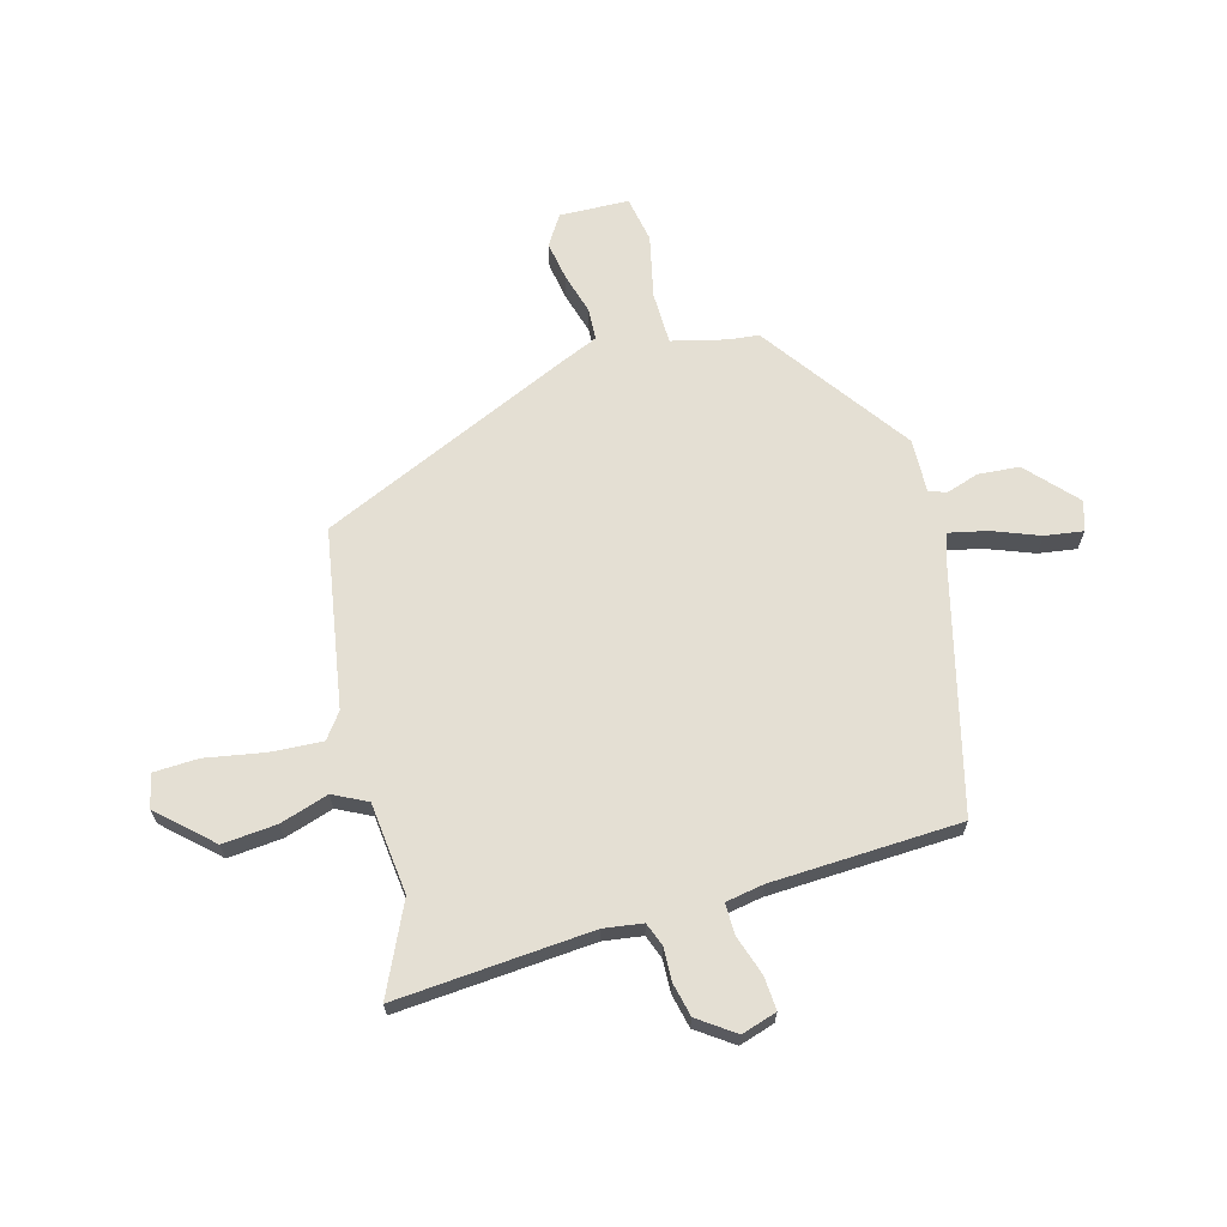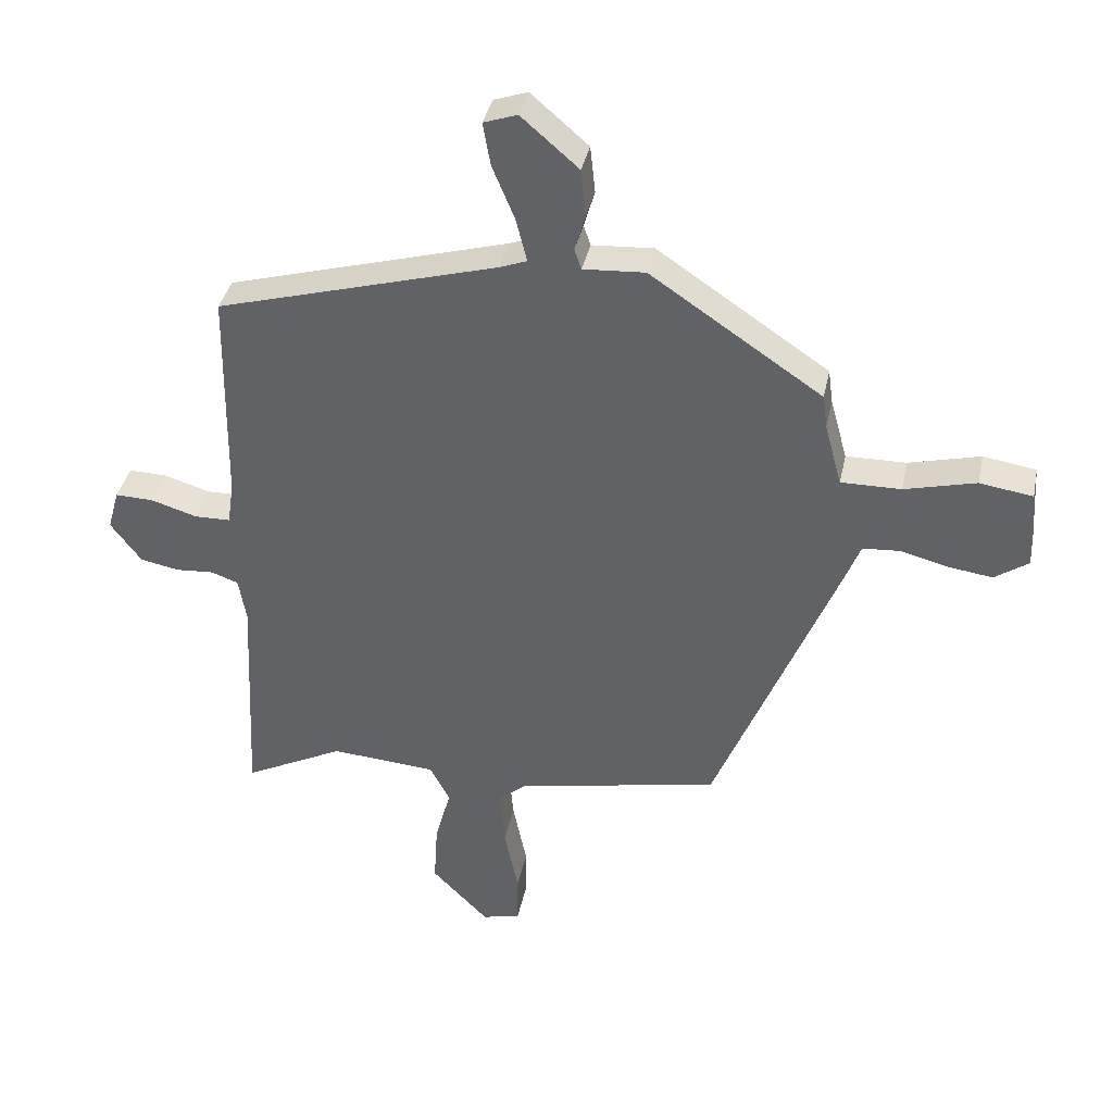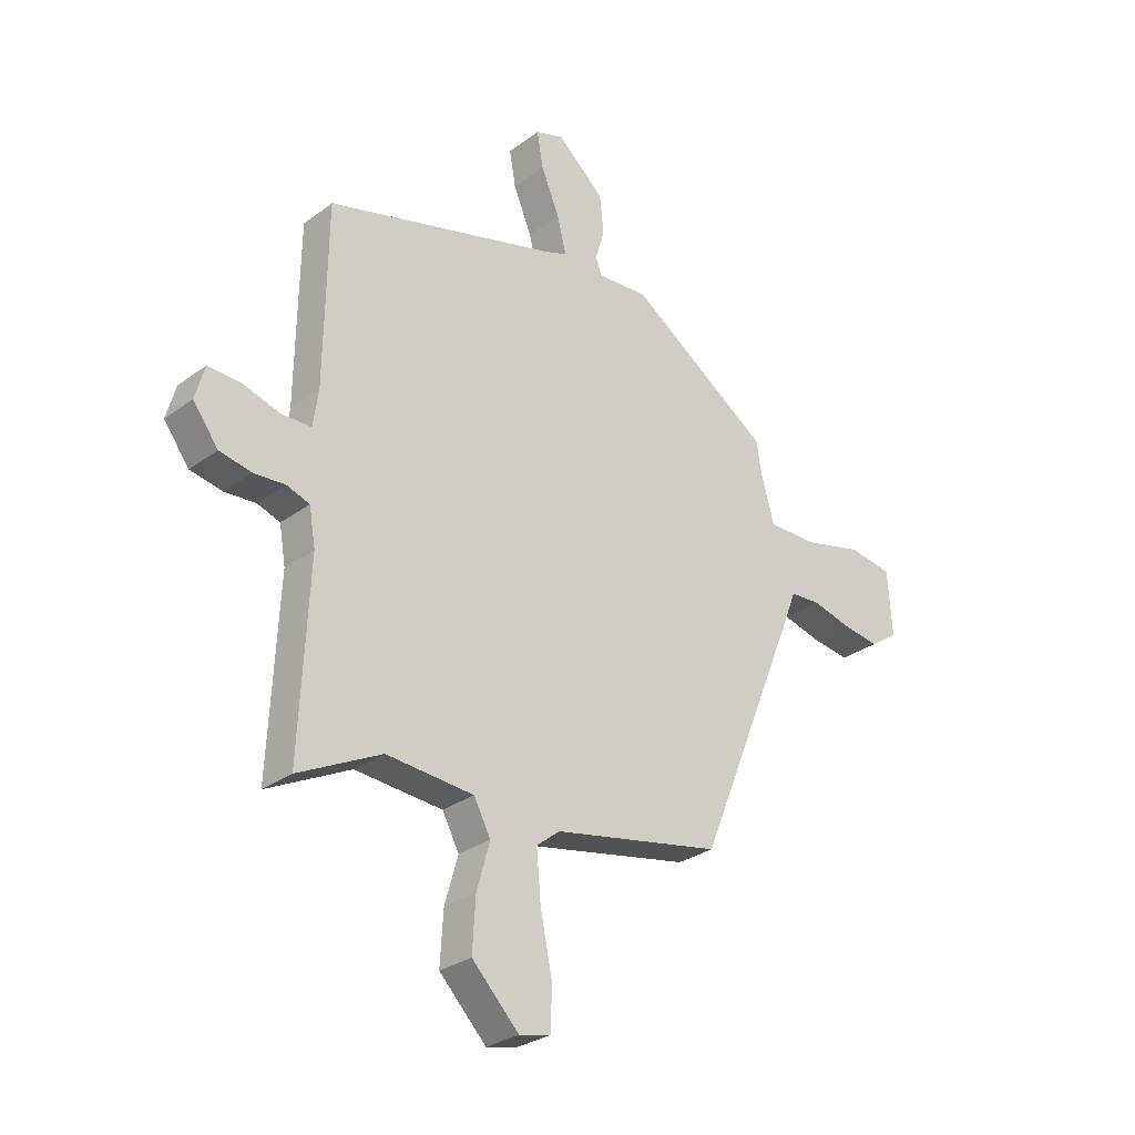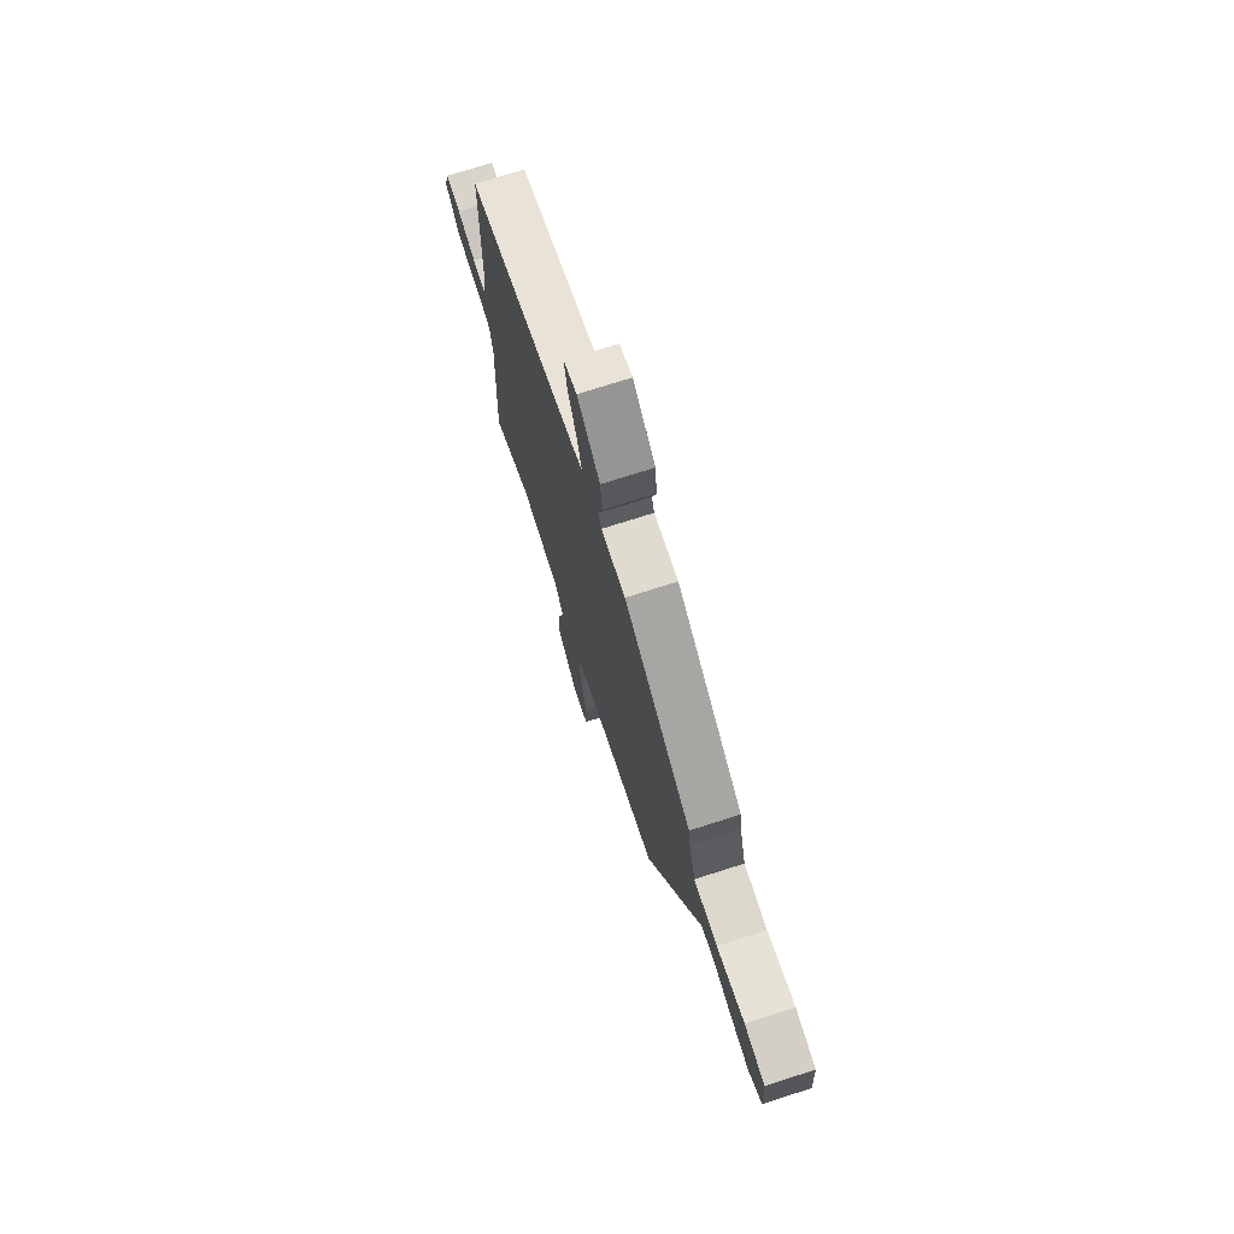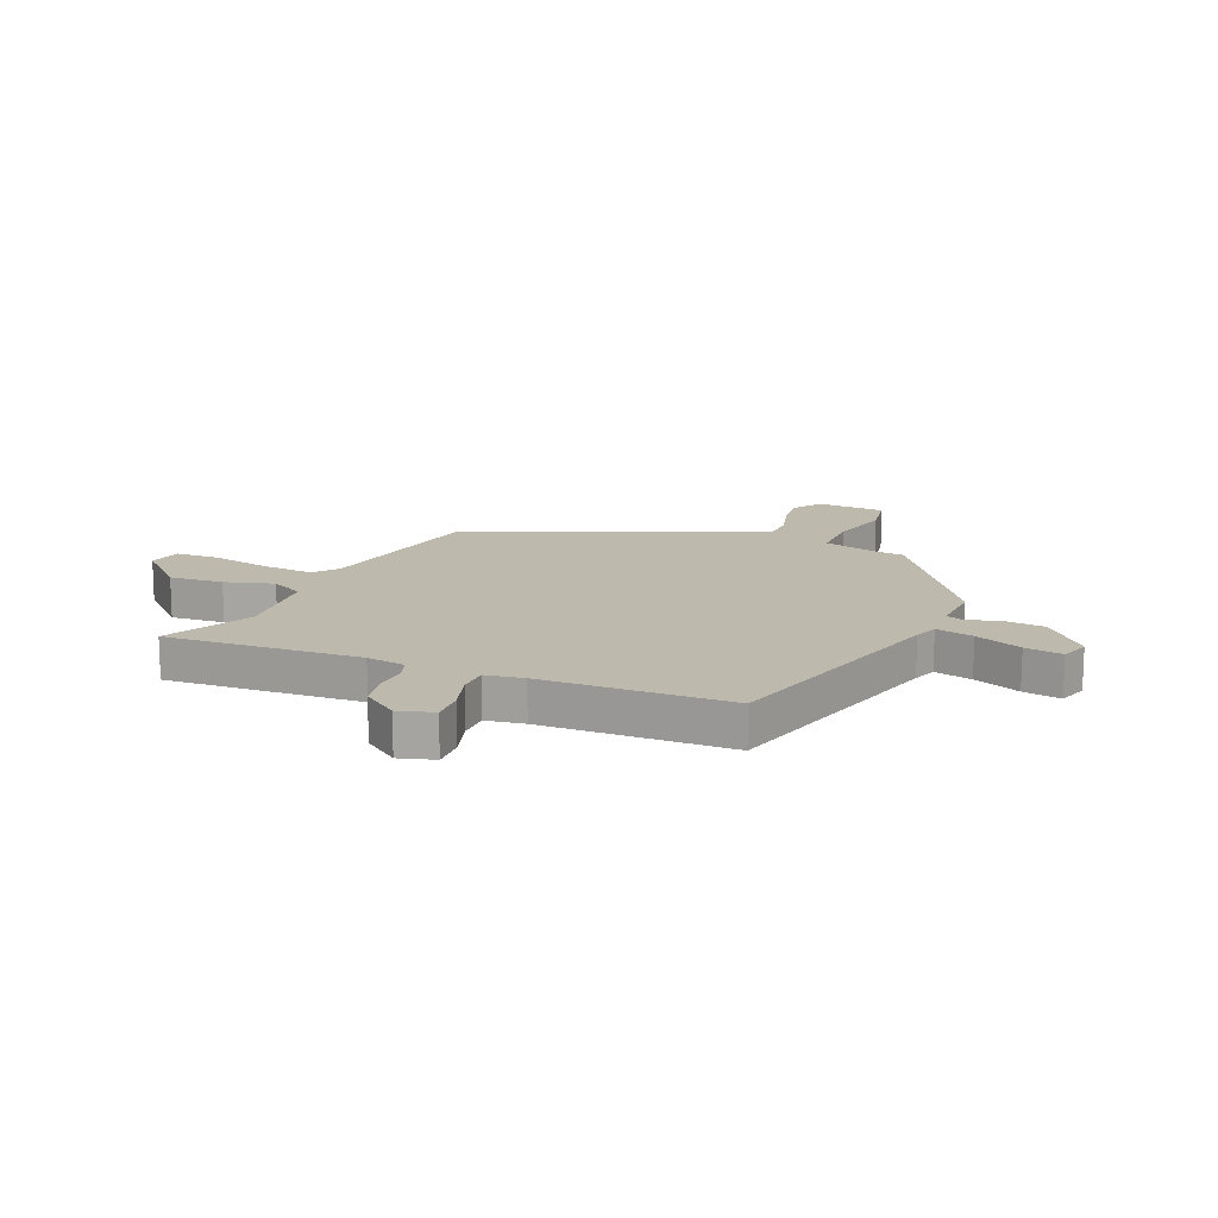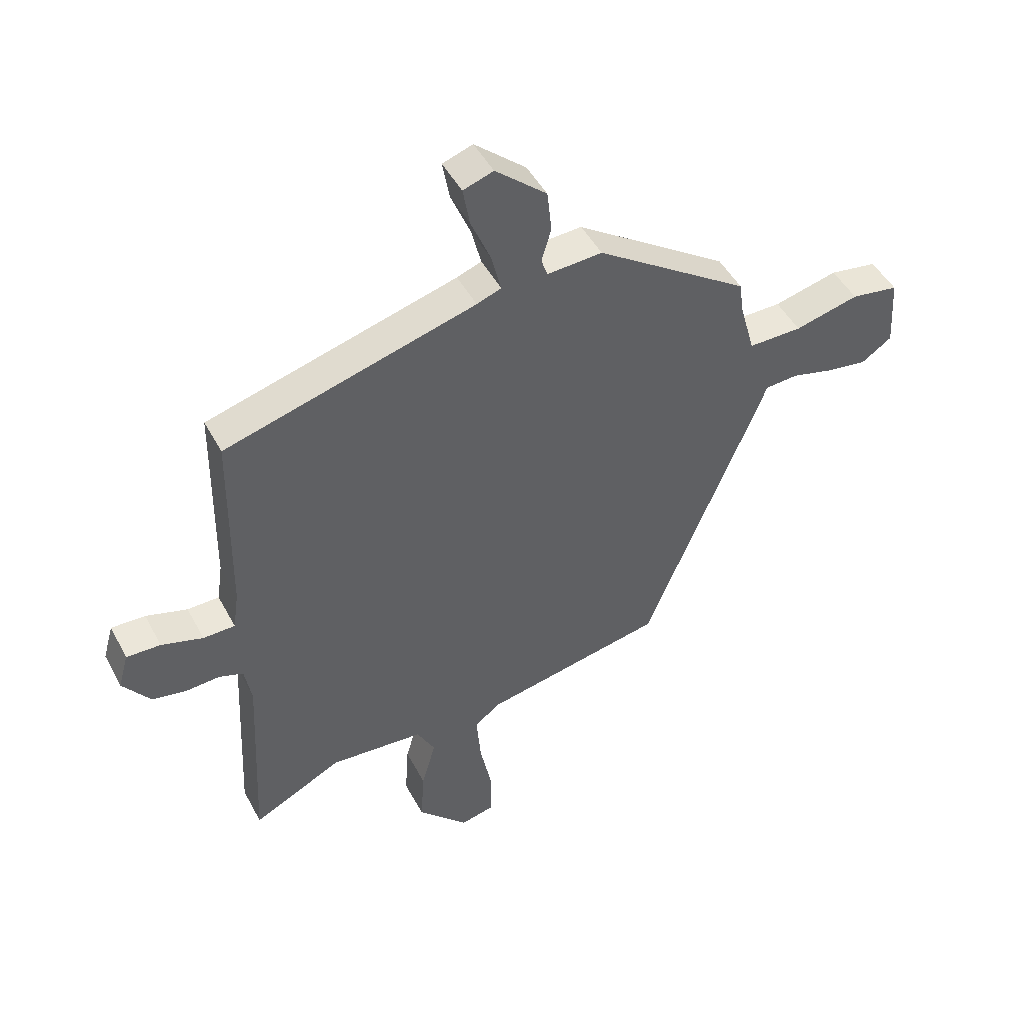
<metadata>
{"format":"obj","ext":"obj","renderer":"f3d","projection":"perspective","resolution":1024,"background":"white","views":[{"elev":66.5,"azim":-107.0,"up":"+Y"},{"elev":37.5,"azim":11.6,"up":"+Z"},{"elev":-29.0,"azim":-42.5,"up":"+Z"},{"elev":73.3,"azim":72.2,"up":"+Z"},{"elev":15.1,"azim":-67.6,"up":"+Y"},{"elev":47.3,"azim":-27.0,"up":"+Z"}]}
</metadata>
<code>
v 0.464 0.07 0.353
v 0.471 0.07 0.3
v 0.498 0.07 0.202
v 0.592 0.07 0.203
v 0.704 0.07 0.231
v 0.787 0.07 0.218
v 0.795 0.07 0.094
v 0.742 0.07 0.058
v 0.671 0.07 0.068
v 0.598 0.07 0.087
v 0.54 0.07 0.083
v 0.515 0.07 0.019
v 0.324 0.07 -0.446
v 0.005 0.07 -0.509
v -0.039 0.07 -0.544
v -0.031 0.07 -0.636
v -0.009 0.07 -0.743
v -0.01 0.07 -0.824
v -0.07 0.07 -0.838
v -0.159 0.07 -0.747
v -0.153 0.07 -0.649
v -0.128 0.07 -0.561
v -0.16 0.07 -0.501
v -0.325 0.07 -0.488
v -0.482 0.07 -0.567
v -0.465 0.07 -0.214
v -0.477 0.07 -0.144
v -0.52 0.07 -0.129
v -0.579 0.07 -0.133
v -0.64 0.07 -0.121
v -0.688 0.07 -0.057
v -0.67 0.07 0.007
v -0.61 0.07 0.005
v -0.537 0.07 -0.017
v -0.481 0.07 -0.016
v -0.471 0.07 0.053
v -0.466 0.07 0.393
v -0.026 0.07 0.516
v 0.017 0.07 0.532
v 0 0.07 0.6
v -0.035 0.07 0.684
v -0.047 0.07 0.752
v 0.006 0.07 0.77
v 0.096 0.07 0.692
v 0.104 0.07 0.618
v 0.087 0.07 0.56
v 0.098 0.07 0.528
v 0.195 0.07 0.534
v 0.464 0 0.353
v 0.471 0 0.3
v 0.498 0 0.202
v 0.592 0 0.203
v 0.704 0 0.231
v 0.787 0 0.218
v 0.795 0 0.094
v 0.742 0 0.058
v 0.671 0 0.068
v 0.598 0 0.087
v 0.54 0 0.083
v 0.515 0 0.019
v 0.324 0 -0.446
v 0.005 0 -0.509
v -0.039 0 -0.544
v -0.031 0 -0.636
v -0.009 0 -0.743
v -0.01 0 -0.824
v -0.07 0 -0.838
v -0.159 0 -0.747
v -0.153 0 -0.649
v -0.128 0 -0.561
v -0.16 0 -0.501
v -0.325 0 -0.488
v -0.482 0 -0.567
v -0.465 0 -0.214
v -0.477 0 -0.144
v -0.52 0 -0.129
v -0.579 0 -0.133
v -0.64 0 -0.121
v -0.688 0 -0.057
v -0.67 0 0.007
v -0.61 0 0.005
v -0.537 0 -0.017
v -0.481 0 -0.016
v -0.471 0 0.053
v -0.466 0 0.393
v -0.026 0 0.516
v 0.017 0 0.532
v 0 0 0.6
v -0.035 0 0.684
v -0.047 0 0.752
v 0.006 0 0.77
v 0.096 0 0.692
v 0.104 0 0.618
v 0.087 0 0.56
v 0.098 0 0.528
v 0.195 0 0.534
f 47 48 1 2
f 44 45 46
f 43 44 46
f 42 43 46
f 41 42 46
f 40 41 46
f 39 40 46 47
f 47 2 3
f 39 47 3
f 38 39 3
f 36 37 38 3
f 32 33 34
f 31 32 34
f 30 31 34
f 29 30 34
f 28 29 34
f 27 28 34 35
f 36 3 4
f 35 36 4
f 27 35 4
f 26 27 4
f 20 21 22
f 19 20 22
f 18 19 22
f 17 18 22
f 16 17 22
f 15 16 22 23
f 14 15 23
f 14 23 24
f 13 14 24
f 12 13 24
f 11 12 24
f 8 9 10
f 7 8 10
f 6 7 10
f 5 6 10
f 4 5 10
f 4 10 11
f 24 25 26
f 11 24 26
f 4 11 26
f 50 49 96 95
f 94 93 92
f 94 92 91
f 94 91 90
f 94 90 89
f 94 89 88
f 95 94 88 87
f 51 50 95
f 51 95 87
f 51 87 86
f 51 86 85 84
f 82 81 80
f 82 80 79
f 82 79 78
f 82 78 77
f 82 77 76
f 83 82 76 75
f 52 51 84
f 52 84 83
f 52 83 75
f 52 75 74
f 70 69 68
f 70 68 67
f 70 67 66
f 70 66 65
f 70 65 64
f 71 70 64 63
f 71 63 62
f 72 71 62
f 72 62 61
f 72 61 60
f 72 60 59
f 58 57 56
f 58 56 55
f 58 55 54
f 58 54 53
f 58 53 52
f 59 58 52
f 74 73 72
f 74 72 59
f 74 59 52
f 1 49 50 2
f 2 50 51 3
f 3 51 52 4
f 4 52 53 5
f 5 53 54 6
f 6 54 55 7
f 7 55 56 8
f 8 56 57 9
f 9 57 58 10
f 10 58 59 11
f 11 59 60 12
f 12 60 61 13
f 13 61 62 14
f 14 62 63 15
f 15 63 64 16
f 16 64 65 17
f 17 65 66 18
f 18 66 67 19
f 19 67 68 20
f 20 68 69 21
f 21 69 70 22
f 22 70 71 23
f 23 71 72 24
f 24 72 73 25
f 25 73 74 26
f 26 74 75 27
f 27 75 76 28
f 28 76 77 29
f 29 77 78 30
f 30 78 79 31
f 31 79 80 32
f 32 80 81 33
f 33 81 82 34
f 34 82 83 35
f 35 83 84 36
f 36 84 85 37
f 37 85 86 38
f 38 86 87 39
f 39 87 88 40
f 40 88 89 41
f 41 89 90 42
f 42 90 91 43
f 43 91 92 44
f 44 92 93 45
f 45 93 94 46
f 46 94 95 47
f 47 95 96 48
f 48 96 49 1

</code>
